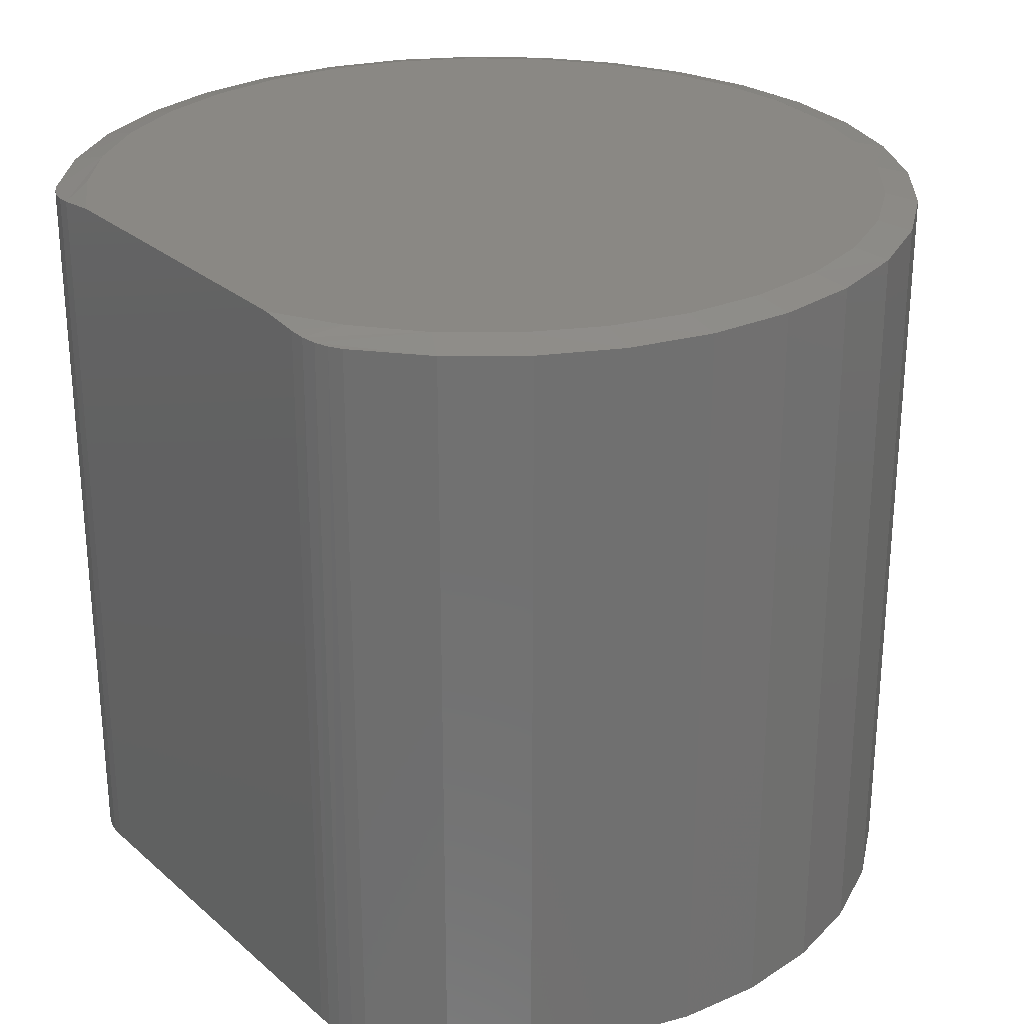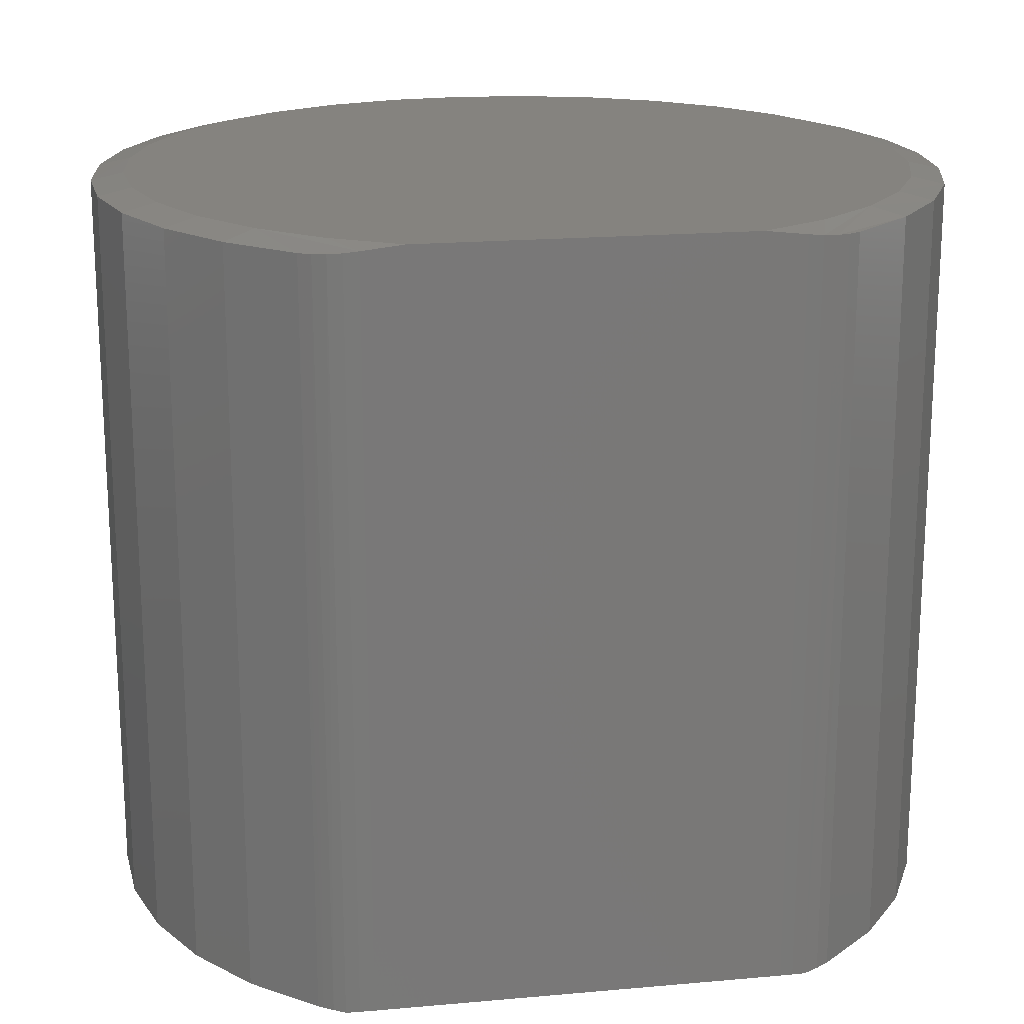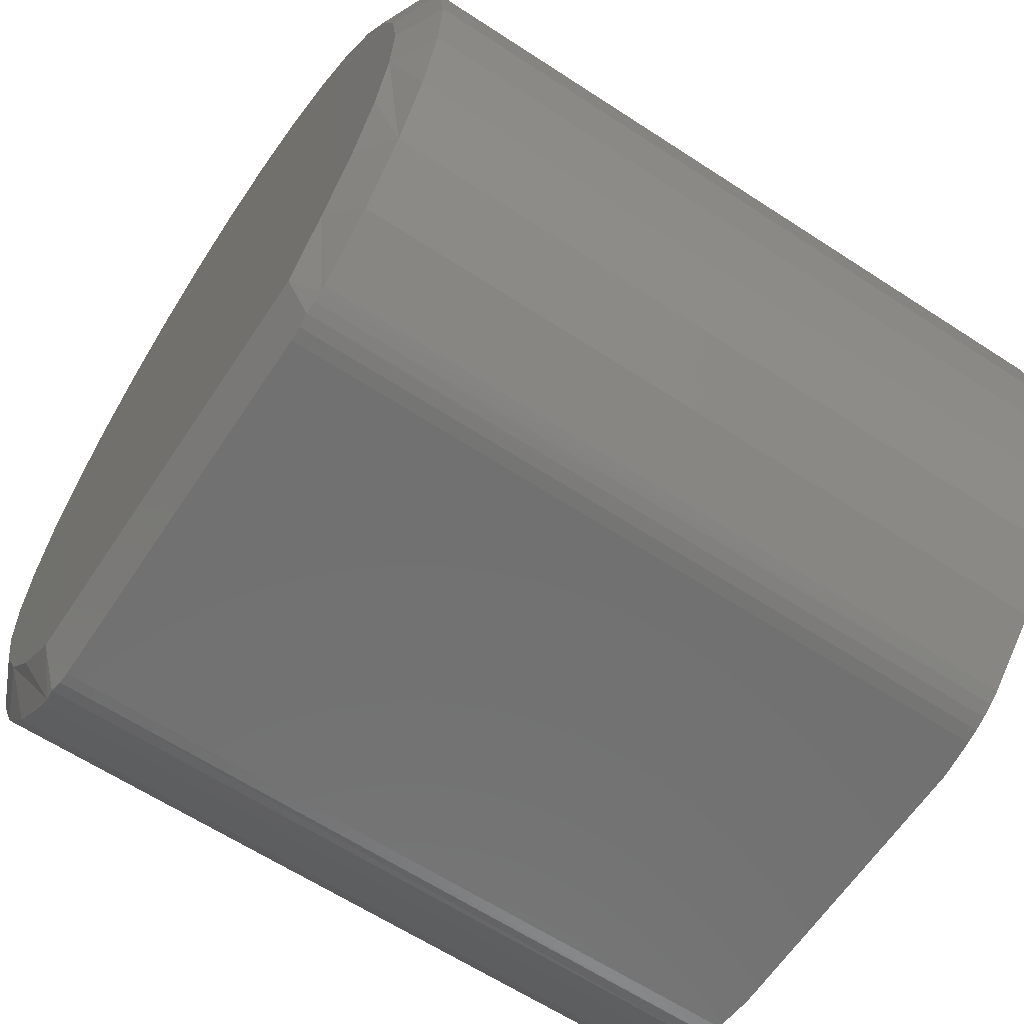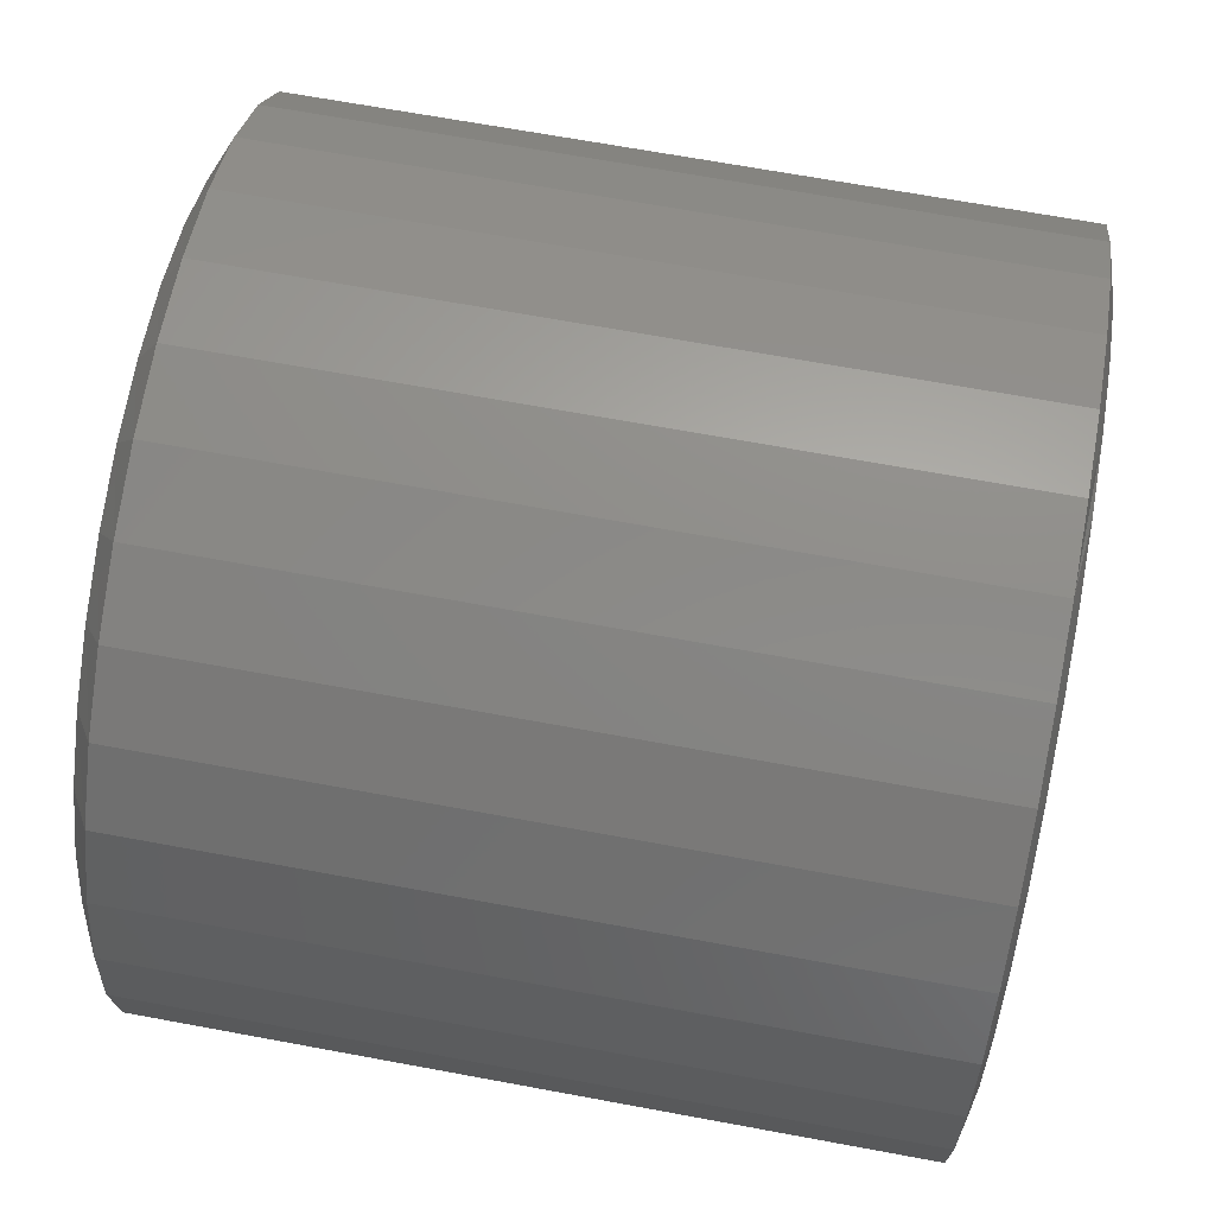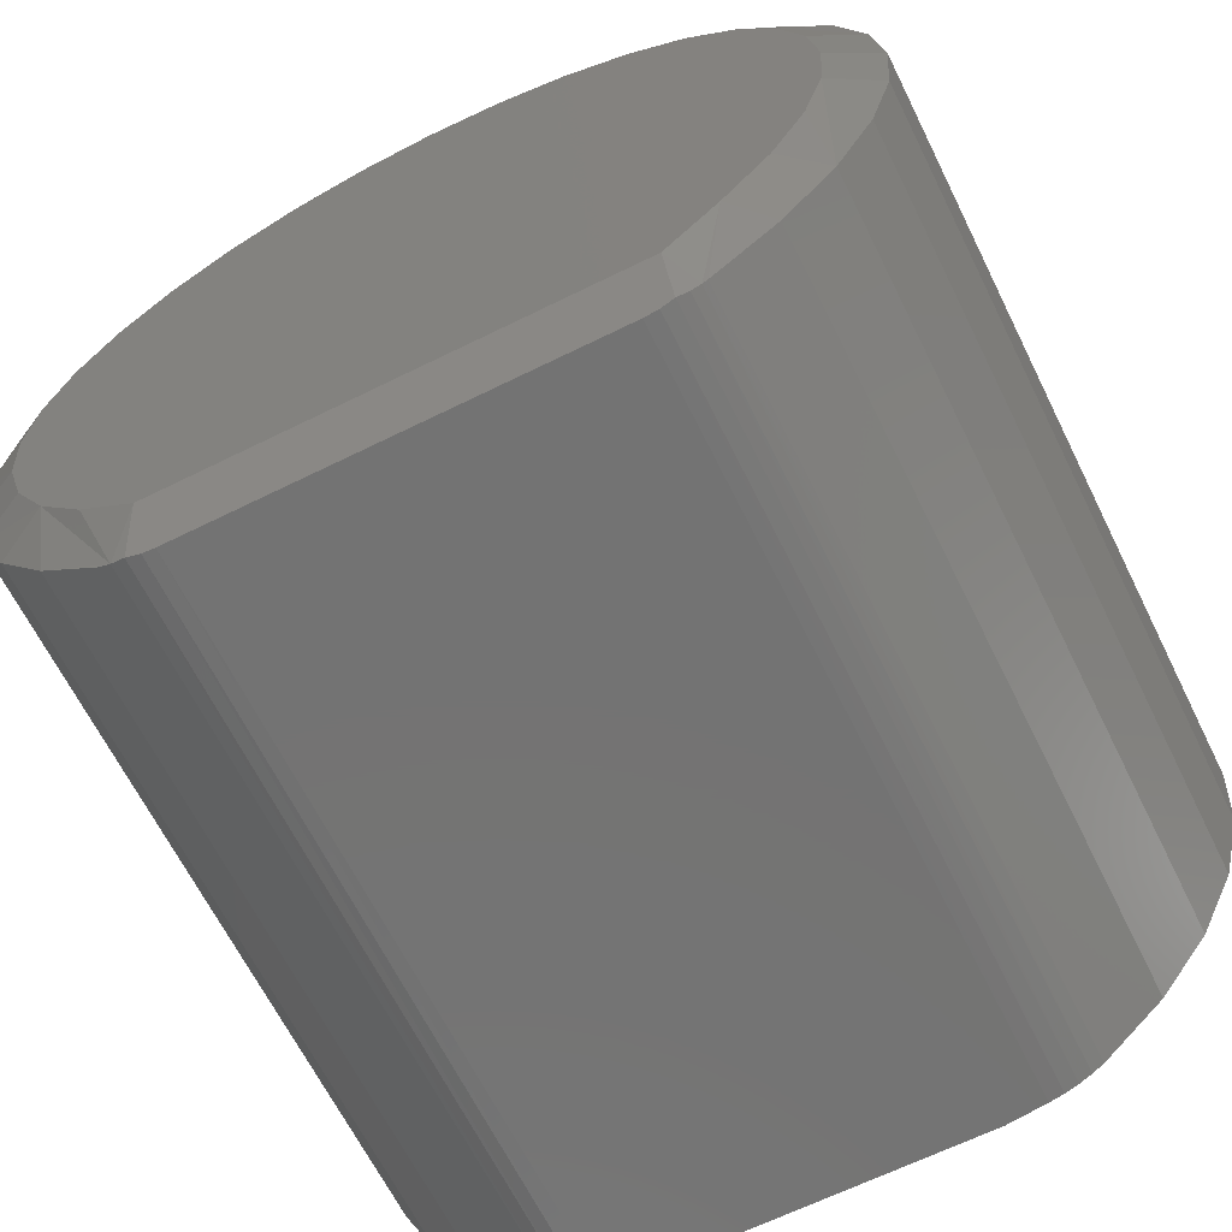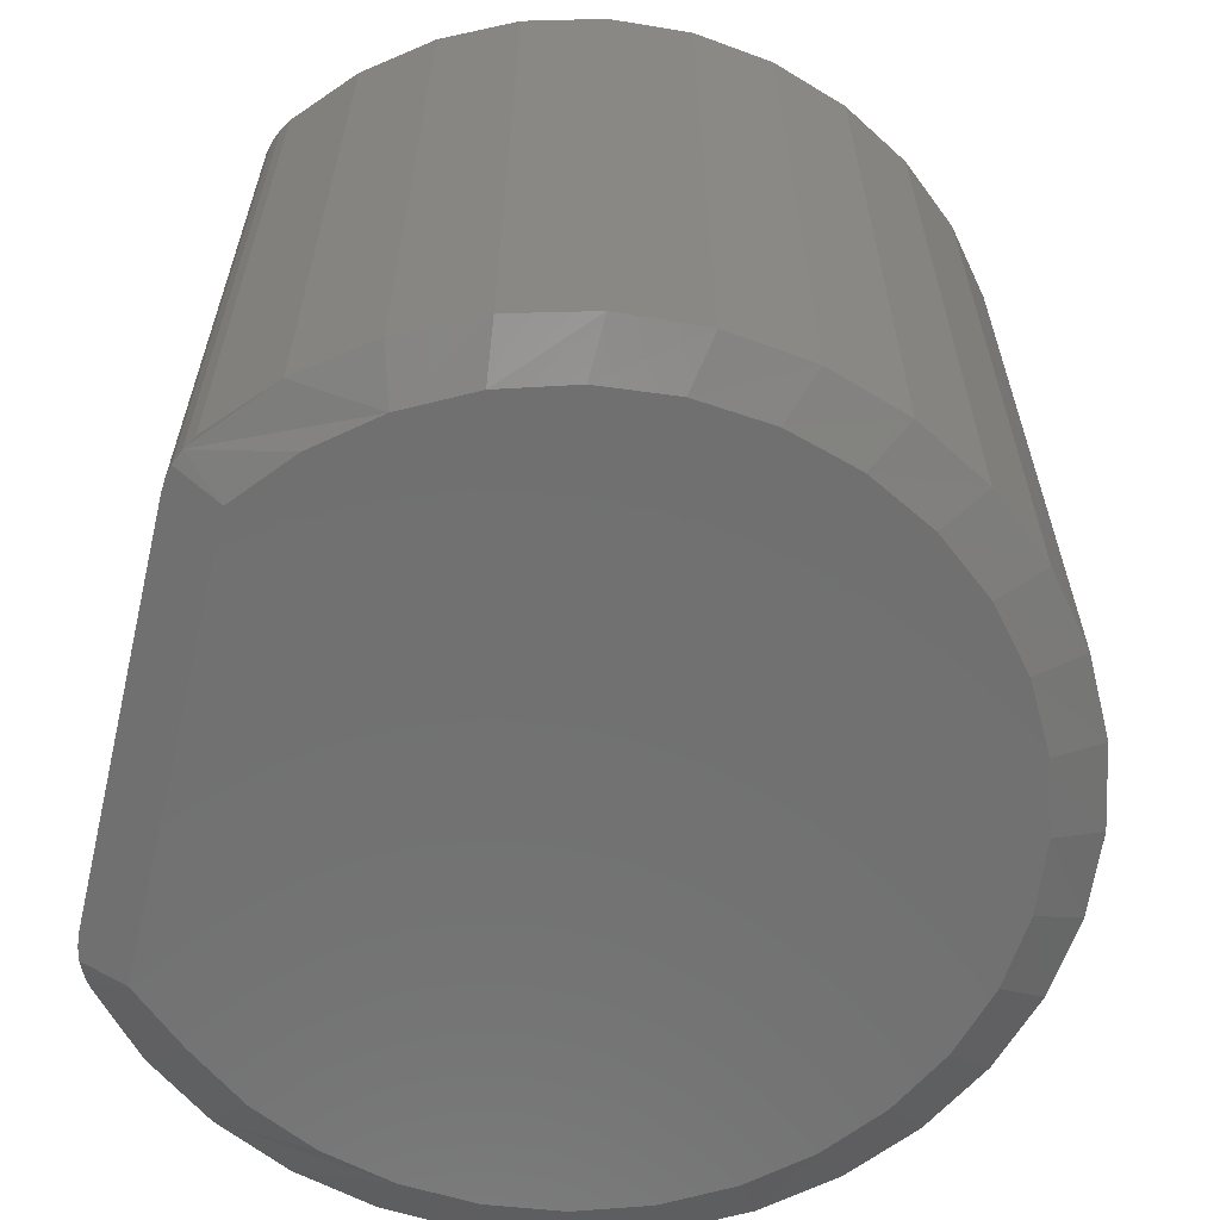
<metadata>
{"format":"stl","ext":"stl","renderer":"f3d","projection":"perspective","resolution":1024,"background":"white","views":[{"elev":27.3,"azim":52.5,"up":"+Z"},{"elev":18.8,"azim":-9.7,"up":"+Z"},{"elev":-63.0,"azim":-123.5,"up":"+Y"},{"elev":67.9,"azim":-79.5,"up":"+Y"},{"elev":-65.5,"azim":-153.6,"up":"+Y"},{"elev":-62.5,"azim":76.6,"up":"+Z"}]}
</metadata>
<code>
# stl→obj: 129 verts, 252 faces
v 0.2044 -0.3504 0.7441
v 0.2154 -0.3149 0.75
v 0.1902 -0.3516 0.7456
v 0.1506 -0.3516 0.75
v -0.004934 0.4127 0.7422
v -0.08427 0.405 0.7422
v 0.0691 0.3742 0.75
v -0.004934 0.3814 0.75
v -0.2276 -0.347 0.743
v -0.2143 -0.3504 0.7441
v -0.2399 -0.3418 0.7424
v 0.2718 -0.2664 0.75
v -0.2001 -0.3516 0.7456
v -0.1605 -0.3516 0.75
v -0.2252 -0.3149 0.75
v -0.2816 -0.2664 0.75
v -0.2511 -0.3347 0.7422
v 0.2177 -0.347 0.743
v 0.23 -0.3418 0.7424
v 0.2413 -0.3347 0.7422
v 0.3005 -0.2814 0.7422
v 0.3485 -0.2177 0.7422
v 0.3177 -0.2079 0.75
v 0.3833 -0.1461 0.7422
v 0.3515 -0.1417 0.75
v 0.4038 -0.06903 0.7422
v 0.3719 -0.07011 0.75
v 0.4092 0.01049 0.7422
v 0.378 0.004027 0.75
v 0.3992 0.08958 0.7422
v 0.3697 0.07795 0.75
v 0.3742 0.1653 0.7422
v 0.3473 0.1489 0.75
v 0.3353 0.2348 0.7422
v 0.3116 0.2141 0.75
v 0.2837 0.2956 0.7422
v 0.2639 0.2712 0.75
v 0.2214 0.3454 0.7422
v 0.2061 0.3181 0.75
v 0.1508 0.3823 0.7422
v 0.1403 0.3528 0.75
v 0.0744 0.405 0.7422
v -0.07897 0.3742 0.75
v -0.1607 0.3823 0.7422
v -0.1502 0.3528 0.75
v -0.2313 0.3454 0.7422
v -0.216 0.3181 0.75
v -0.2936 0.2956 0.7422
v -0.2738 0.2712 0.75
v -0.3451 0.2348 0.7422
v -0.3214 0.2141 0.75
v -0.3841 0.1653 0.7422
v -0.3572 0.1489 0.75
v -0.409 0.08958 0.7422
v -0.3796 0.07795 0.75
v -0.419 0.01049 0.7422
v -0.3879 0.004027 0.75
v -0.4137 -0.06903 0.7422
v -0.3818 -0.07011 0.75
v -0.3932 -0.1461 0.7422
v -0.3614 -0.1417 0.75
v -0.3583 -0.2177 0.7422
v -0.3276 -0.2079 0.75
v -0.3104 -0.2814 0.7422
v -0.2001 -0.3516 0.02344
v 0.1902 -0.3516 0.02344
v -0.2511 -0.3347 0.02344
v -0.3104 -0.2814 0.02344
v -0.3583 -0.2177 0.02344
v -0.3932 -0.1461 0.02344
v -0.4137 -0.06903 0.02344
v -0.419 0.01049 0.02344
v -0.409 0.08958 0.02344
v -0.3841 0.1653 0.02344
v -0.3451 0.2348 0.02344
v -0.2936 0.2956 0.02344
v -0.2313 0.3454 0.02344
v -0.1607 0.3823 0.02344
v -0.08427 0.405 0.02344
v -0.004934 0.4127 0.02344
v 0.0744 0.405 0.02344
v 0.1508 0.3823 0.02344
v 0.2214 0.3454 0.02344
v 0.2837 0.2956 0.02344
v 0.3353 0.2348 0.02344
v 0.3742 0.1653 0.02344
v 0.3992 0.08958 0.02344
v 0.4092 0.01049 0.02344
v 0.4038 -0.06903 0.02344
v 0.3833 -0.1461 0.02344
v 0.3485 -0.2177 0.02344
v 0.3005 -0.2814 0.02344
v 0.2413 -0.3347 0.02344
v -0.275 -0.2507 0
v -0.2464 -0.338 0.02336
v 0.302 -0.2034 0
v 0.2291 -0.3423 0.02297
v -0.3675 -0.06095 0
v -0.318 -0.1939 0
v -0.3492 -0.1298 0
v -0.2266 -0.3047 0
v -0.2266 -0.3474 0.02134
v -0.2376 -0.3429 0.02286
v 0.2156 -0.3478 0.02153
v 0.2027 -0.3047 0
v 0.2573 -0.2589 0
v 0.3556 -0.0721 0
v 0.3352 -0.1404 0
v 0.3625 -0.001166 0
v 0.3555 0.06975 0
v 0.3349 0.138 0
v 0.3016 0.201 0
v 0.2567 0.2563 0
v 0.202 0.302 0
v 0.1395 0.3362 0
v 0.07155 0.3578 0
v 0.0007325 0.3658 0
v -0.07029 0.36 0
v -0.1389 0.3405 0
v -0.2024 0.3082 0
v -0.2585 0.2643 0
v -0.305 0.2103 0
v -0.3403 0.1484 0
v -0.363 0.08084 0
v -0.3721 0.01017 0
v -0.2137 -0.3505 0.02289
v 0.2023 -0.3507 0.02301
v -0.004934 -0.3516 0.75
v -0.01195 -0.3047 0
f 1 2 3
f 2 4 3
f 5 6 7
f 8 7 6
f 9 10 11
f 2 1 12
f 13 14 15
f 13 15 16
f 13 16 17
f 13 17 11
f 13 11 10
f 18 19 20
f 18 20 21
f 18 21 12
f 18 12 1
f 21 22 12
f 12 22 23
f 22 24 23
f 23 24 25
f 24 26 25
f 25 26 27
f 26 28 27
f 27 28 29
f 28 30 29
f 29 30 31
f 30 32 31
f 31 32 33
f 32 34 33
f 33 34 35
f 34 36 35
f 35 36 37
f 36 38 37
f 37 38 39
f 38 40 39
f 39 40 41
f 5 7 42
f 42 7 41
f 42 41 40
f 8 6 43
f 43 6 44
f 43 44 45
f 45 44 46
f 45 46 47
f 47 46 48
f 47 48 49
f 49 48 50
f 49 50 51
f 50 52 51
f 51 52 53
f 52 54 53
f 53 54 55
f 54 56 55
f 55 56 57
f 56 58 57
f 57 58 59
f 58 60 59
f 59 60 61
f 60 62 61
f 61 62 63
f 17 16 64
f 64 16 63
f 64 63 62
f 4 14 13
f 65 66 13
f 13 66 3
f 13 3 4
f 67 17 68
f 68 17 64
f 68 64 69
f 69 64 62
f 69 62 70
f 70 62 60
f 70 60 71
f 71 60 58
f 71 58 72
f 72 58 56
f 72 56 73
f 73 56 54
f 73 54 74
f 74 54 52
f 74 52 75
f 75 52 50
f 75 50 76
f 76 50 48
f 76 48 77
f 77 48 46
f 77 46 78
f 78 46 44
f 78 44 79
f 79 44 6
f 79 6 80
f 80 6 5
f 80 5 81
f 81 5 42
f 81 42 82
f 82 42 40
f 82 40 83
f 83 40 38
f 83 38 84
f 84 38 36
f 84 36 85
f 85 36 34
f 85 34 86
f 86 34 32
f 86 32 87
f 87 32 30
f 87 30 88
f 88 30 28
f 88 28 89
f 89 28 26
f 89 26 90
f 90 26 24
f 90 24 91
f 91 24 22
f 91 22 92
f 92 22 21
f 92 21 93
f 93 21 20
f 67 94 95
f 67 68 94
f 96 92 97
f 98 69 70
f 94 68 99
f 68 69 99
f 99 69 100
f 69 98 100
f 93 97 92
f 101 102 103
f 101 103 95
f 101 95 94
f 104 105 97
f 97 105 106
f 97 106 96
f 107 89 108
f 108 89 90
f 108 90 96
f 96 90 91
f 96 91 92
f 89 107 88
f 88 107 109
f 88 109 87
f 87 109 110
f 87 110 86
f 86 110 111
f 86 111 85
f 85 111 112
f 85 112 84
f 84 112 113
f 84 113 83
f 83 113 114
f 83 114 82
f 82 114 115
f 82 115 81
f 81 115 116
f 81 116 80
f 80 116 117
f 80 117 79
f 79 117 118
f 79 118 78
f 78 118 119
f 78 119 77
f 77 119 120
f 77 120 76
f 76 120 121
f 76 121 75
f 75 121 122
f 75 122 74
f 74 122 123
f 74 123 73
f 73 123 124
f 73 124 72
f 72 124 125
f 72 125 71
f 71 125 98
f 71 98 70
f 101 126 102
f 101 65 126
f 105 104 127
f 105 127 66
f 105 66 65
f 105 65 101
f 65 13 126
f 126 13 10
f 126 10 102
f 102 10 9
f 102 9 103
f 103 9 11
f 103 11 95
f 95 11 17
f 95 17 67
f 3 66 1
f 1 66 127
f 1 127 18
f 18 127 104
f 18 104 19
f 19 104 97
f 19 97 20
f 20 97 93
f 4 2 128
f 14 128 15
f 15 128 2
f 15 2 16
f 16 2 12
f 16 12 63
f 63 12 23
f 63 23 61
f 61 23 25
f 61 25 59
f 59 25 27
f 59 27 57
f 57 27 29
f 57 29 55
f 55 29 31
f 55 31 53
f 53 31 33
f 53 33 51
f 51 33 35
f 51 35 49
f 49 35 37
f 49 37 47
f 47 37 39
f 47 39 45
f 45 39 41
f 45 41 43
f 43 41 7
f 43 7 8
f 129 106 105
f 117 116 118
f 118 116 115
f 118 115 119
f 119 115 114
f 119 114 120
f 120 114 113
f 120 113 121
f 121 113 112
f 121 112 122
f 122 112 111
f 122 111 123
f 123 111 110
f 123 110 124
f 124 110 109
f 124 109 125
f 125 109 107
f 125 107 98
f 98 107 108
f 98 108 100
f 100 108 96
f 100 96 99
f 99 96 106
f 99 106 94
f 94 106 129
f 94 129 101

</code>
